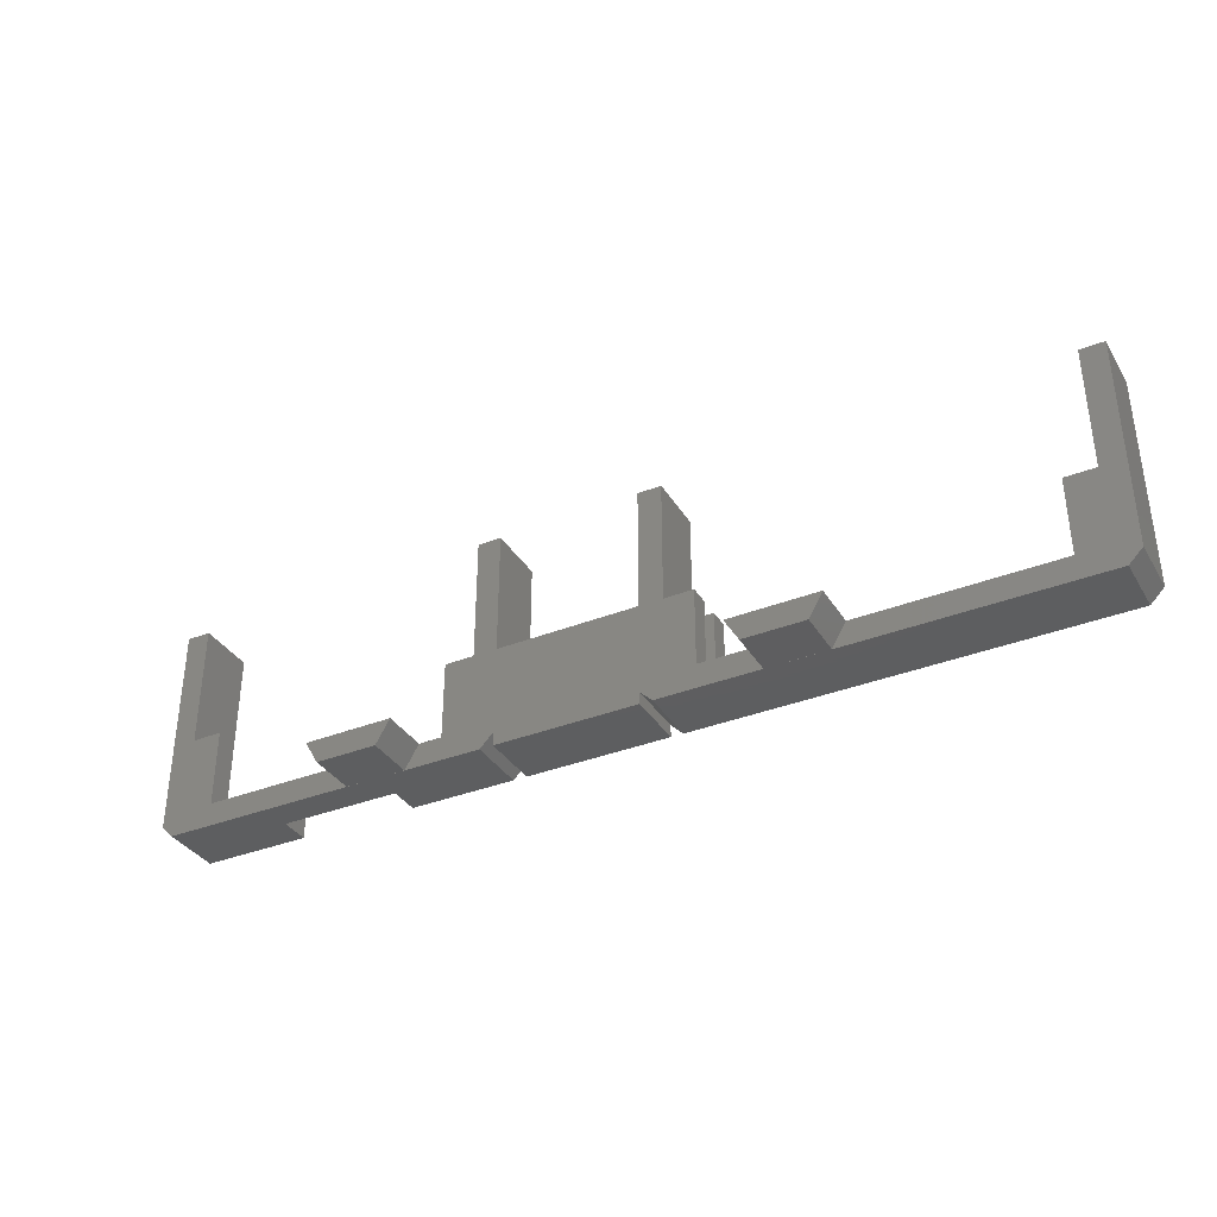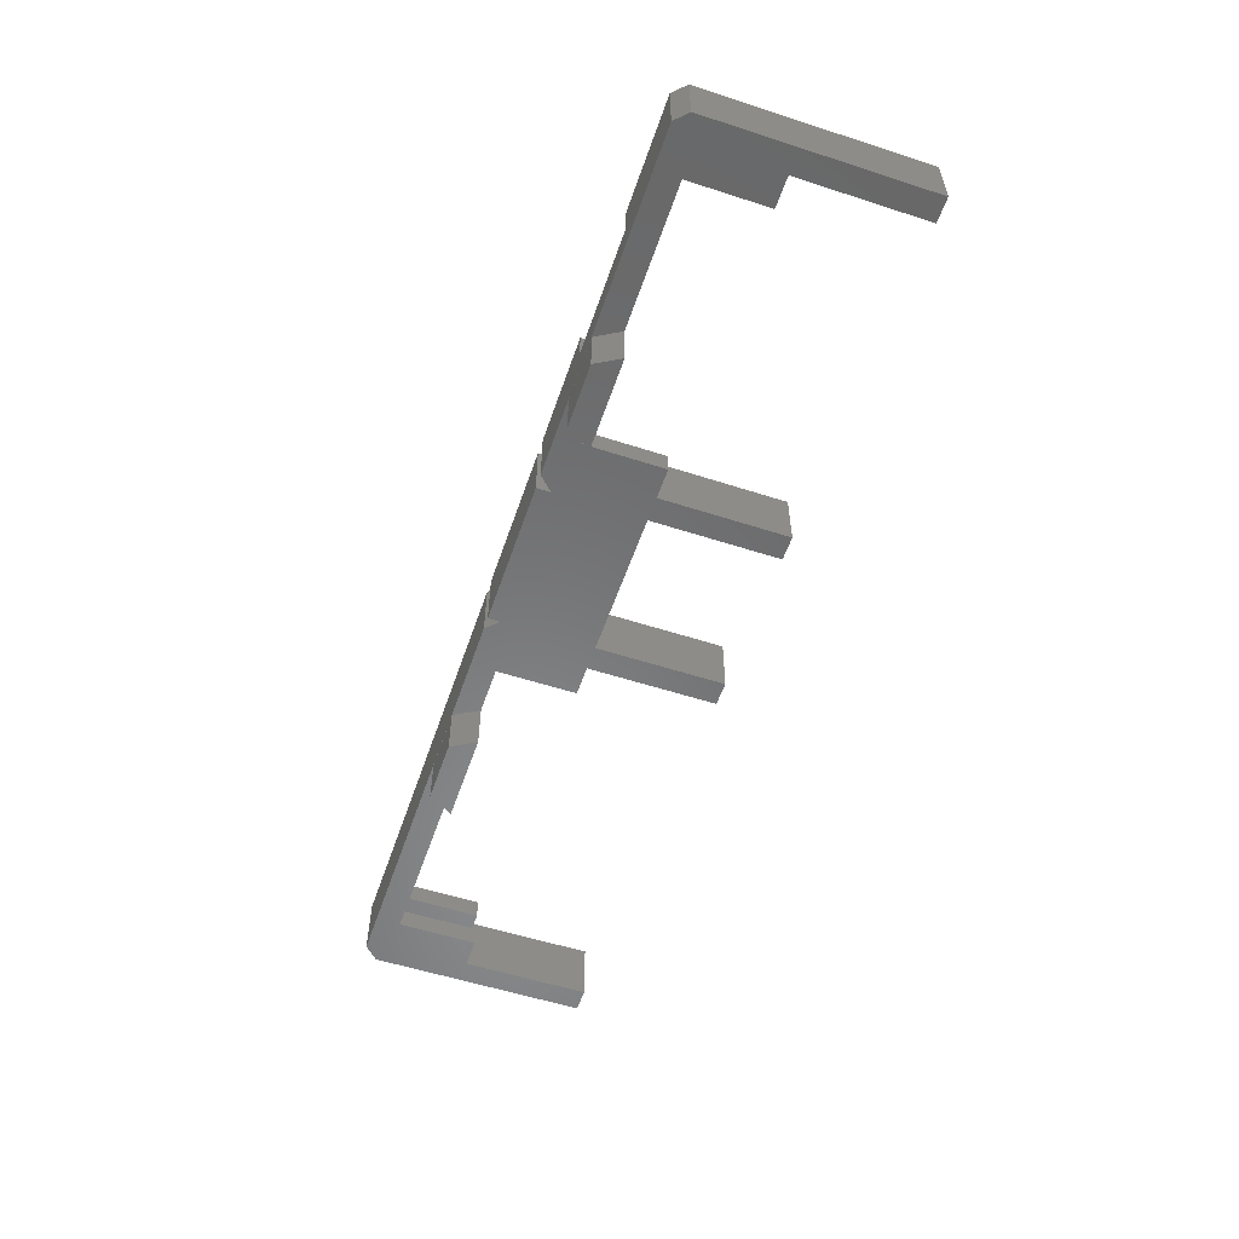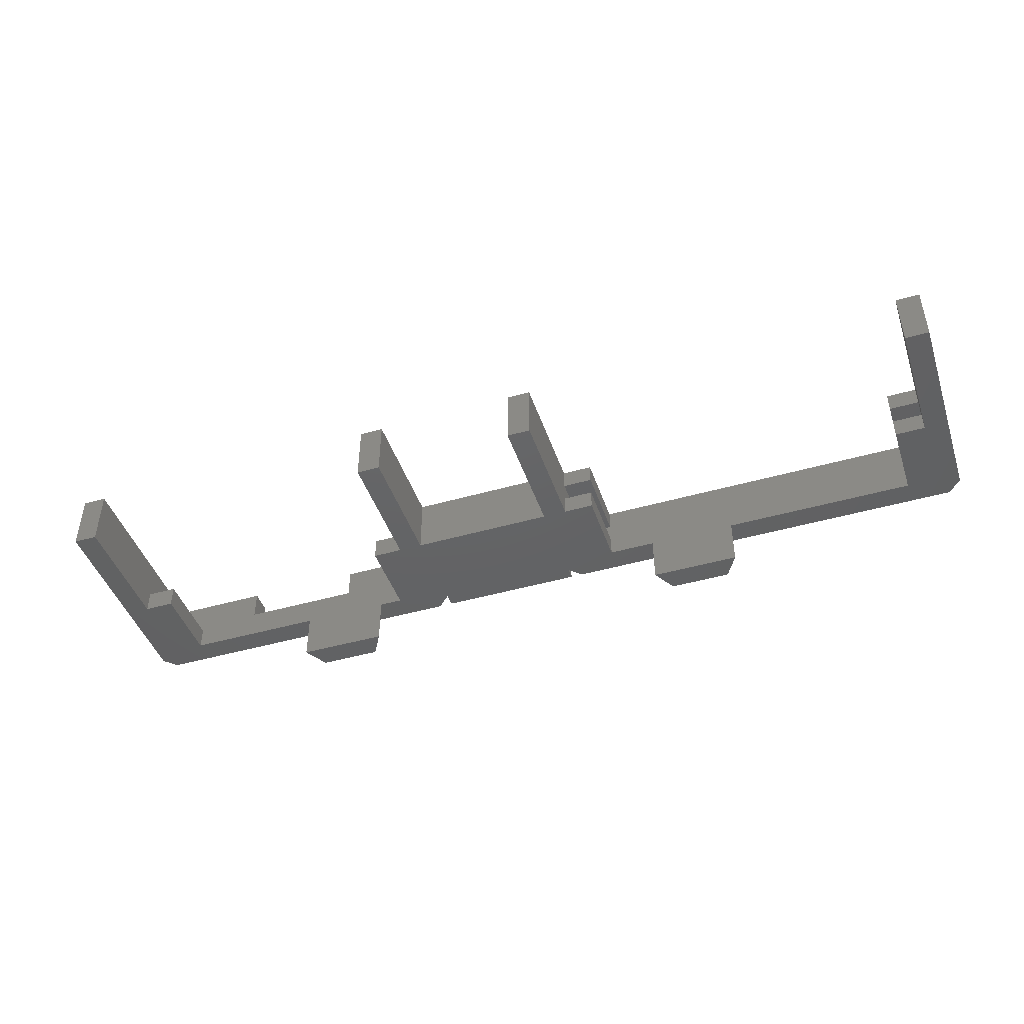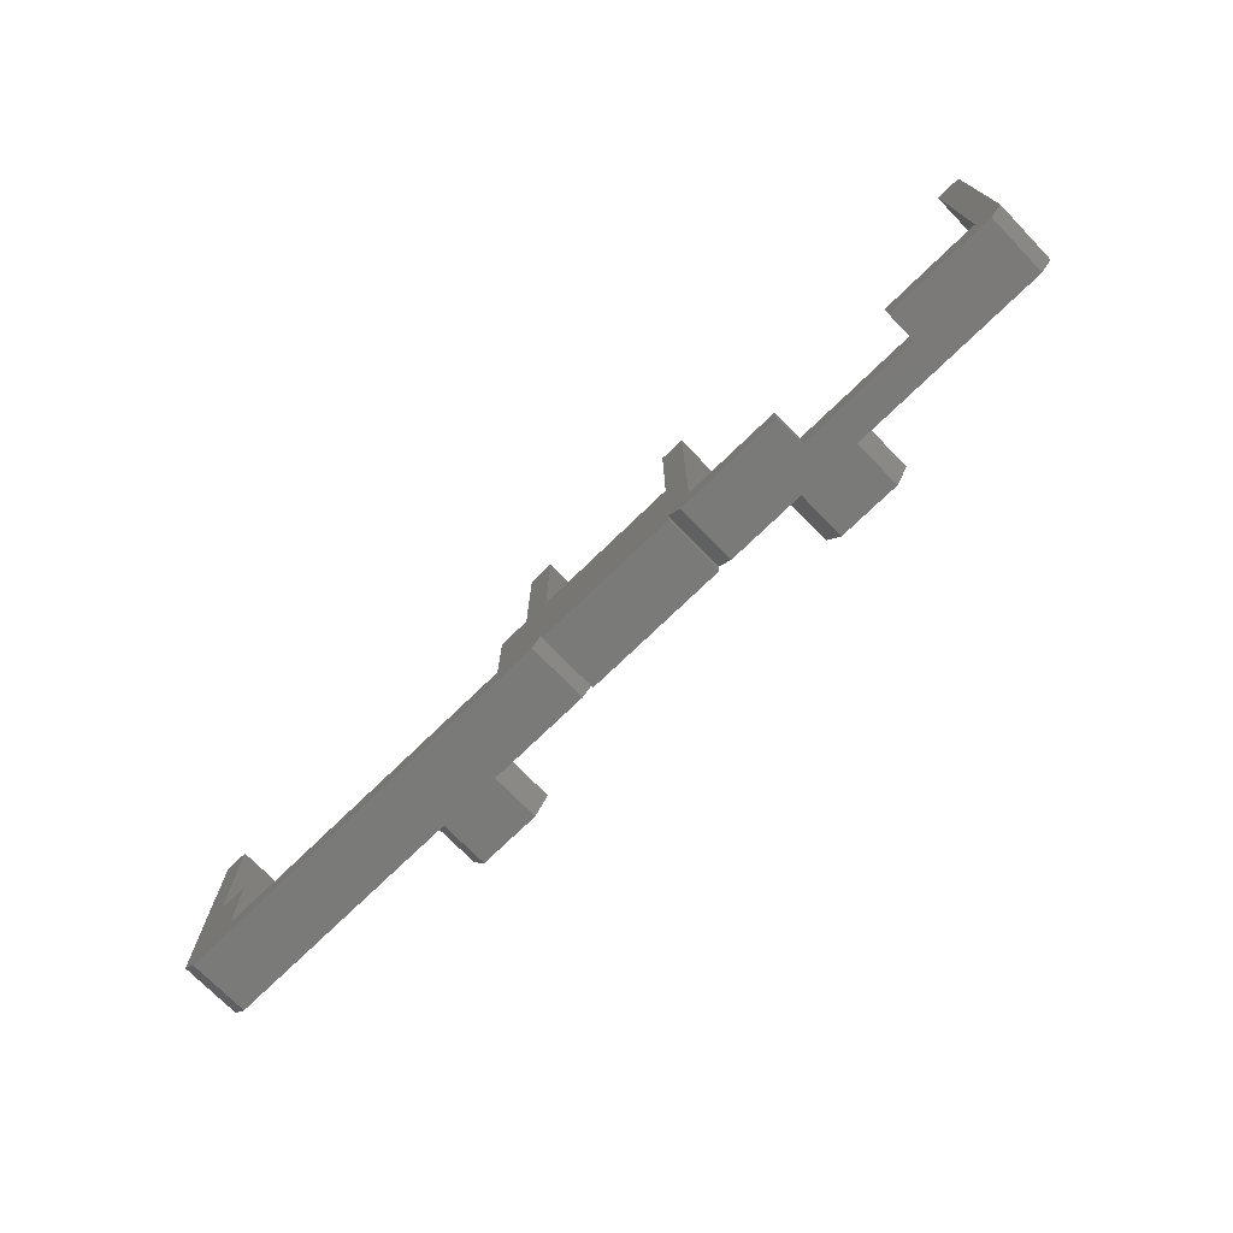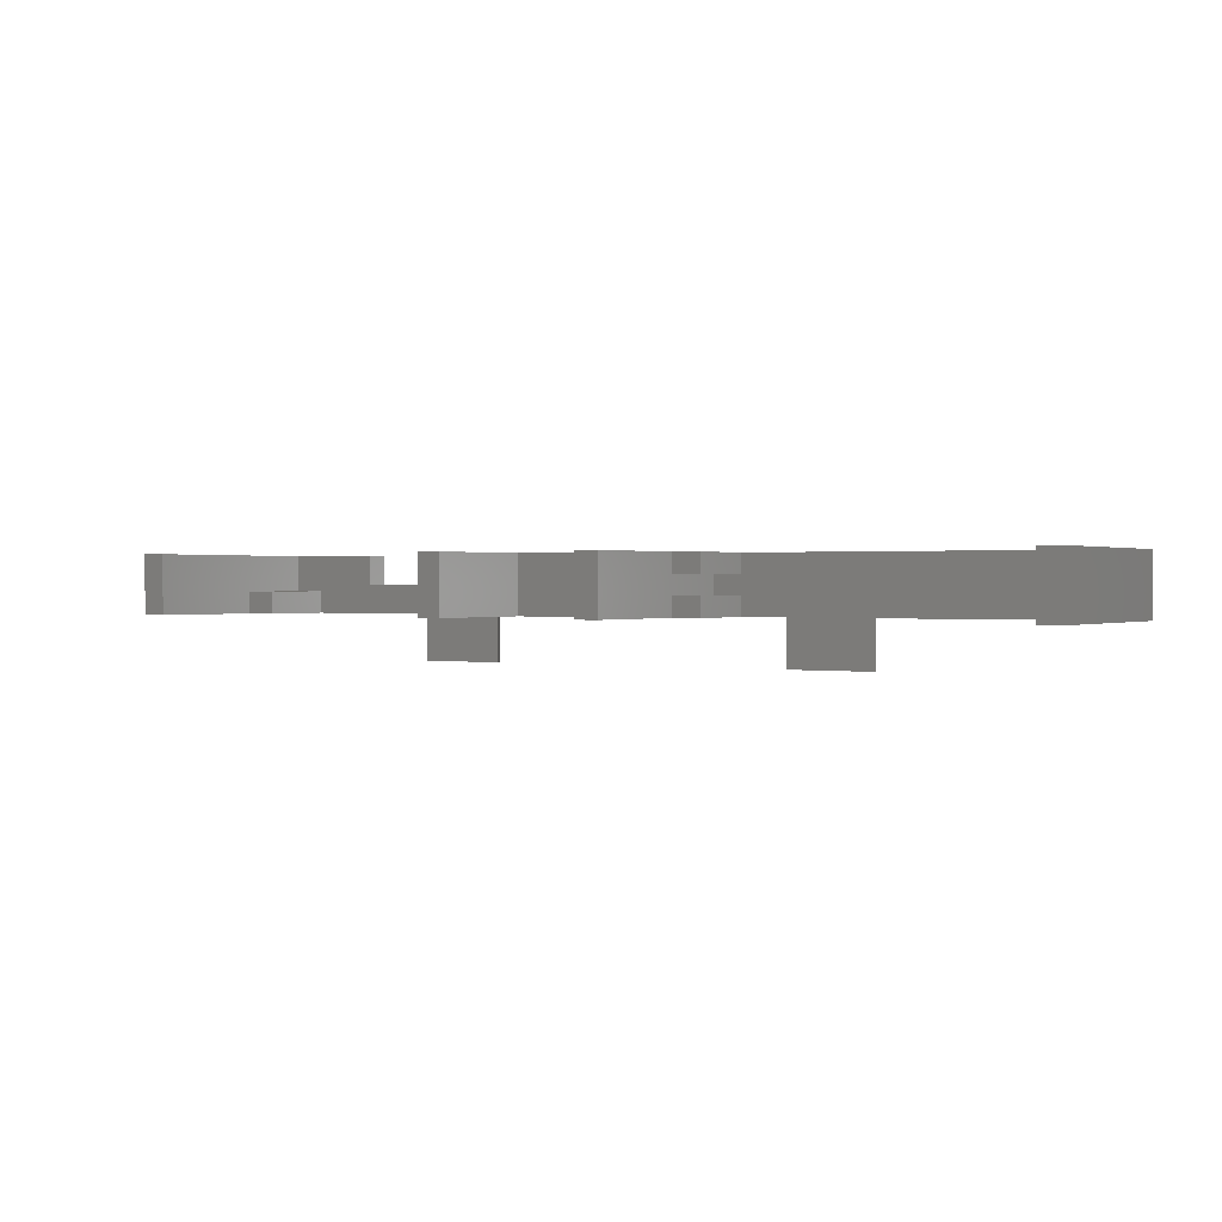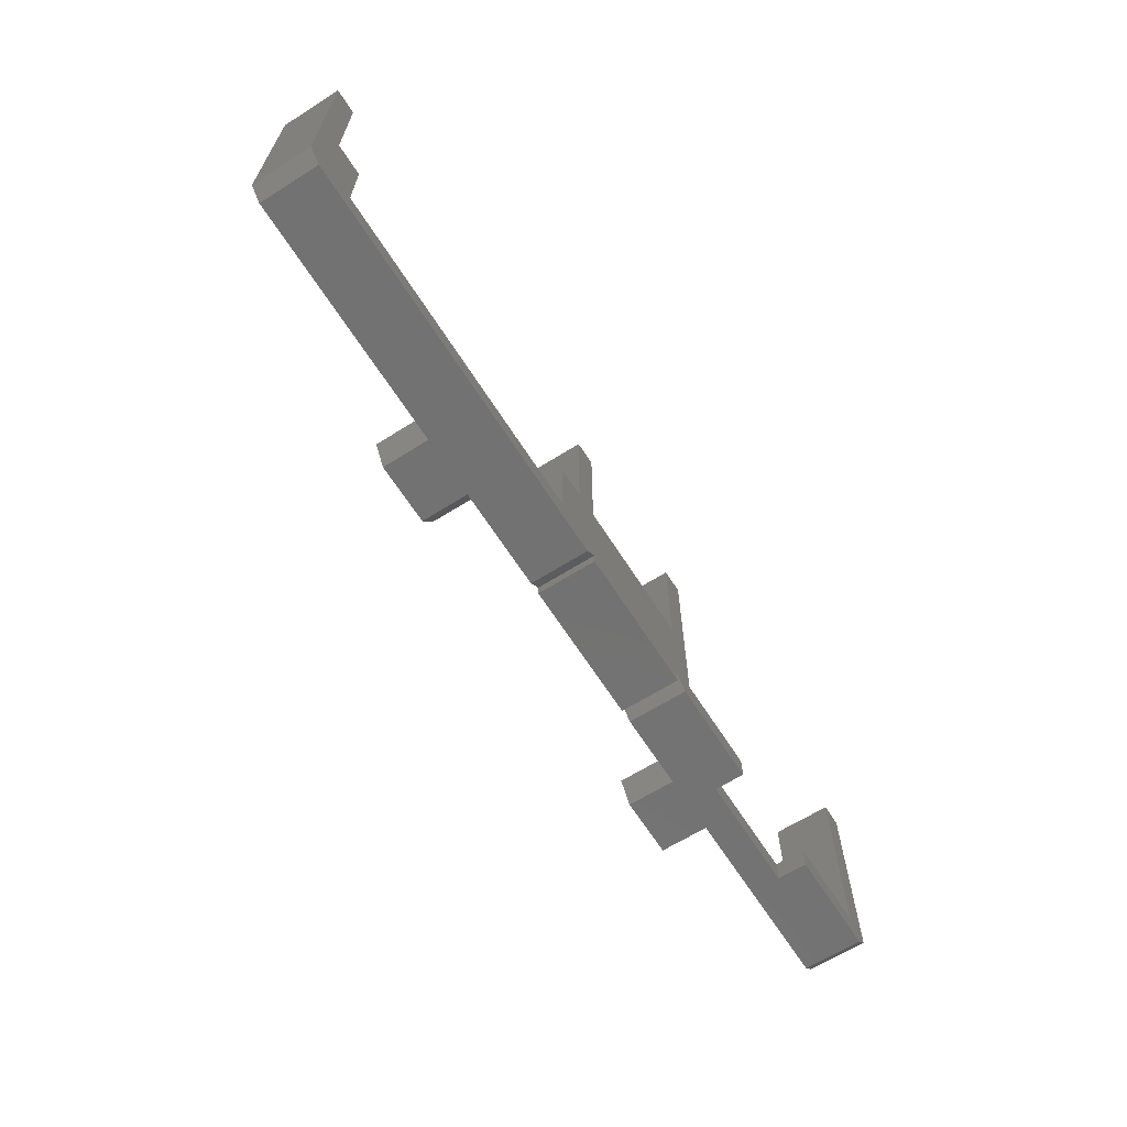
<metadata>
{"format":"stl","ext":"stl","renderer":"f3d","projection":"perspective","resolution":1024,"background":"white","views":[{"elev":-35.4,"azim":-152.3,"up":"+Y"},{"elev":-55.5,"azim":71.2,"up":"+Z"},{"elev":-44.9,"azim":-161.6,"up":"+Z"},{"elev":-73.2,"azim":44.2,"up":"+Y"},{"elev":0.8,"azim":-148.3,"up":"+Z"},{"elev":-64.4,"azim":-57.6,"up":"+Y"}]}
</metadata>
<code>
# stl→obj: 118 verts, 232 faces
v 7 -11.2 9
v 7 -0.7 14
v 7 -0.7 9
v 7 -11.2 14
v 7 -19.7 14
v 7 -18.56 9
v 7 -18.56 14
v 7 -19.7 9
v 20.85 -17.7 9
v 32.5 -17.7 10.9
v 32.5 -17.7 9
v 11.5 -17.7 10.9
v 13.45 -17.7 9
v 11.5 -17.7 9
v 27 -17.7 14
v 35 -17.7 14
v 27 -17.7 11.5
v 35 -17.7 10.9
v 17 -17.7 14
v 17 -17.7 11.5
v 9 -17.7 14
v 9 -17.7 10.9
v 8.142 -19.7 14
v 17 -19.7 11.5
v 17 -19.7 14
v 8.142 -19.7 9
v 27 -19.7 11.5
v 36 -19.7 14
v 27 -19.7 14
v 36 -19.7 9
v 37 -18.7 14
v 37 -0.7 9
v 37 -0.7 14
v 37 -18.7 9
v -37 -11.2 14
v -39.5 -11.2 14
v -37 -17.7 14
v 9 -0.7 14
v -5 -11.2 14
v -5 -18.7 14
v -5 -19.7 14
v -7 -11.2 14
v -5 -0.7 14
v -7 -0.7 14
v -9.5 -17.7 14
v -9.5 -11.2 14
v -6 -19.7 14
v -40.36 -19.7 14
v -41.5 -18.56 14
v -41.5 -0.7 14
v -39.5 -0.7 14
v 35 -0.7 14
v -5 -18.7 9
v -9.5 -17.7 9
v -7 -11.2 9
v -14.6 -19.69 9
v -6 -19.7 9
v -13.45 -17.7 9
v -19.7 -19.69 9
v -37 -17.7 9
v -20.85 -17.7 9
v -39.5 -11.2 9
v -37 -11.2 9
v -40.36 -19.7 9
v -41.5 -18.56 9
v -41.5 -0.7 9
v -39.5 -0.7 9
v 35 -11.2 9
v 19.7 -19.69 9
v 14.6 -19.69 9
v 9 -11.2 9
v 11.5 -11.2 9
v 9 -0.7 9
v 35 -0.7 9
v 32.5 -11.2 9
v -5 -19.7 9
v -5 -11.2 9
v -5 -0.7 9
v -7 -0.7 9
v -9.5 -11.2 9
v 20.86 -17.69 9
v 13.44 -17.69 9
v -13.44 -17.69 9
v -20.86 -17.69 9
v 32.5 -11.2 10.9
v 35 -11.2 10.9
v 35 -0.7 10.9
v 9 -11.2 10.9
v 11.5 -11.2 10.9
v 9 -0.7 10.9
v -9.5 -17.7 12.32
v -37 -17.7 12.32
v -9.5 -17.7 10.68
v -37 -17.7 10.68
v -7 -17.7 12.32
v -7 -17.7 10.68
v -39.5 -17.7 12.32
v -39.5 -17.7 10.68
v -9.5 -11.2 12.32
v -9.5 -11.2 10.68
v -7 -11.2 12.32
v -7 -11.2 10.68
v -7 -0.7 12.32
v -7 -0.7 10.68
v -37 -11.2 12.32
v -39.5 -11.2 12.32
v -39.5 -11.2 10.68
v -37 -11.2 10.68
v -39.5 -0.7 12.32
v -39.5 -0.7 10.68
v -20.86 -17.69 5
v -19.7 -19.69 5
v -13.44 -17.69 5
v -14.6 -19.69 5
v 13.44 -17.69 5
v 14.6 -19.69 5
v 20.86 -17.69 5
v 19.7 -19.69 5
f 1 2 3
f 2 1 4
f 5 6 7
f 6 5 8
f 9 10 11
f 10 9 12
f 13 12 9
f 12 13 14
f 10 15 16
f 15 10 17
f 10 16 18
f 12 19 20
f 17 10 20
f 12 20 10
f 19 12 21
f 21 12 22
f 23 24 25
f 24 26 27
f 26 24 23
f 27 28 29
f 27 30 28
f 30 27 26
f 31 32 33
f 32 31 34
f 35 36 37
f 4 21 38
f 4 38 2
f 7 21 4
f 21 7 23
f 39 7 4
f 7 39 40
f 7 40 5
f 5 40 41
f 21 25 19
f 25 21 23
f 42 39 43
f 39 42 40
f 42 43 44
f 45 40 42
f 45 42 46
f 40 45 47
f 48 45 37
f 45 48 47
f 49 37 36
f 50 36 51
f 36 50 49
f 37 49 48
f 16 31 33
f 16 33 52
f 31 16 28
f 29 16 15
f 16 29 28
f 53 54 55
f 56 54 57
f 54 56 58
f 57 59 56
f 59 60 61
f 60 62 63
f 64 59 57
f 64 60 59
f 65 60 64
f 60 65 62
f 66 62 65
f 62 66 67
f 34 11 68
f 69 11 30
f 11 69 9
f 30 70 69
f 70 14 13
f 14 71 72
f 26 70 30
f 26 14 70
f 6 14 26
f 14 6 71
f 71 6 1
f 71 1 73
f 73 1 3
f 11 34 30
f 34 68 32
f 32 68 74
f 68 11 75
f 53 6 8
f 53 8 76
f 77 6 53
f 6 77 1
f 55 77 53
f 54 53 57
f 77 55 78
f 78 55 79
f 55 54 80
f 81 13 9
f 13 81 82
f 83 61 58
f 61 83 84
f 11 85 75
f 85 11 10
f 68 85 86
f 85 68 75
f 86 52 87
f 16 86 18
f 86 16 52
f 68 87 74
f 87 68 86
f 33 87 52
f 32 87 33
f 87 32 74
f 72 88 89
f 88 72 71
f 12 72 89
f 72 12 14
f 90 2 38
f 3 90 73
f 90 3 2
f 38 88 90
f 21 88 38
f 88 21 22
f 88 73 90
f 73 88 71
f 65 50 66
f 50 65 49
f 91 37 45
f 37 91 92
f 58 93 54
f 61 93 58
f 93 61 94
f 94 61 60
f 93 91 95
f 91 93 92
f 93 95 96
f 94 92 93
f 92 94 97
f 97 94 98
f 64 47 48
f 47 64 57
f 39 78 43
f 78 39 77
f 76 40 53
f 40 76 41
f 91 46 99
f 46 91 45
f 54 100 80
f 100 54 93
f 101 46 42
f 46 101 99
f 55 100 102
f 100 55 80
f 101 44 103
f 44 101 42
f 55 104 79
f 104 55 102
f 102 103 104
f 102 101 103
f 96 101 102
f 101 96 95
f 43 103 44
f 43 104 103
f 78 104 43
f 104 78 79
f 105 36 35
f 36 105 106
f 63 107 108
f 107 63 62
f 37 105 35
f 105 37 92
f 94 63 108
f 63 94 60
f 109 50 51
f 110 50 109
f 66 110 67
f 110 66 50
f 36 109 51
f 109 36 106
f 107 67 110
f 67 107 62
f 106 110 109
f 106 107 110
f 97 107 106
f 107 97 98
f 97 105 92
f 105 97 106
f 91 101 95
f 101 91 99
f 107 94 108
f 94 107 98
f 100 96 102
f 96 100 93
f 47 53 40
f 53 47 57
f 64 49 65
f 49 64 48
f 88 12 89
f 12 88 22
f 85 18 86
f 18 85 10
f 25 20 19
f 20 25 24
f 27 15 17
f 15 27 29
f 20 27 17
f 27 20 24
f 28 34 31
f 34 28 30
f 26 7 6
f 7 26 23
f 1 39 4
f 39 1 77
f 76 5 41
f 5 76 8
f 111 61 84
f 112 61 111
f 61 112 59
f 58 113 83
f 56 113 58
f 113 56 114
f 112 113 114
f 113 112 111
f 113 84 83
f 84 113 111
f 112 56 59
f 56 112 114
f 115 13 82
f 116 13 115
f 13 116 70
f 9 117 81
f 69 117 9
f 117 69 118
f 116 117 118
f 117 116 115
f 117 82 81
f 82 117 115
f 116 69 70
f 69 116 118

</code>
